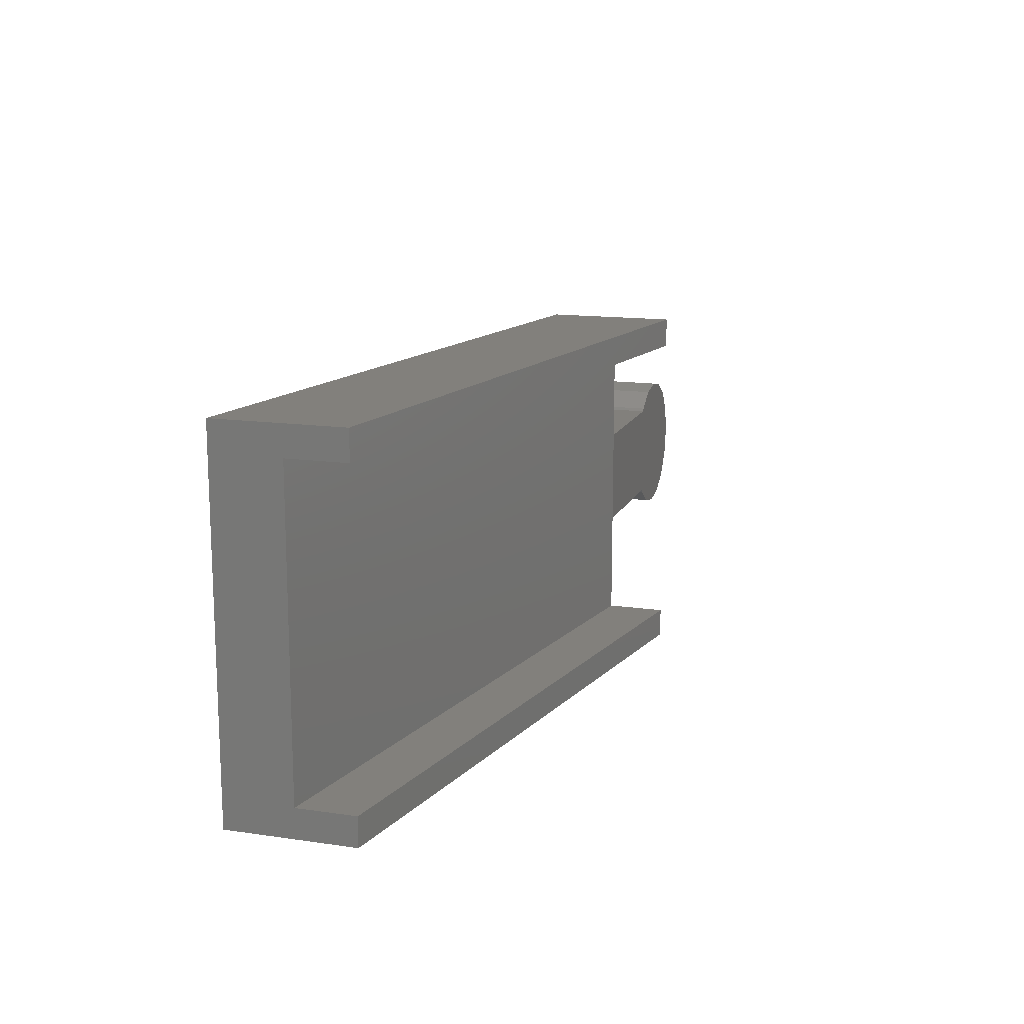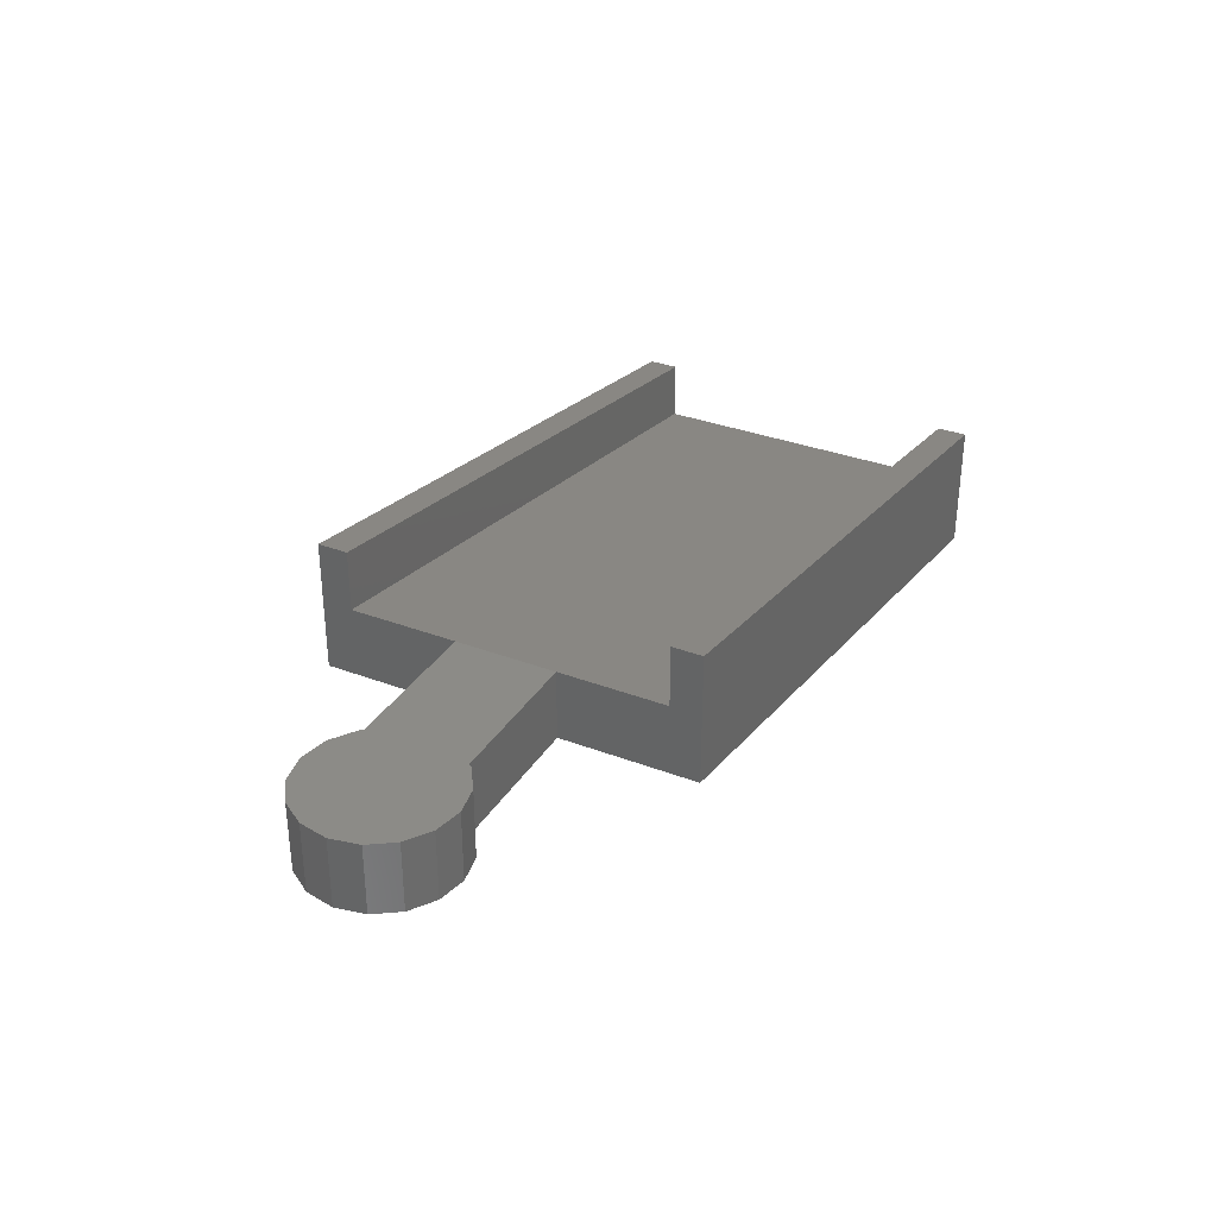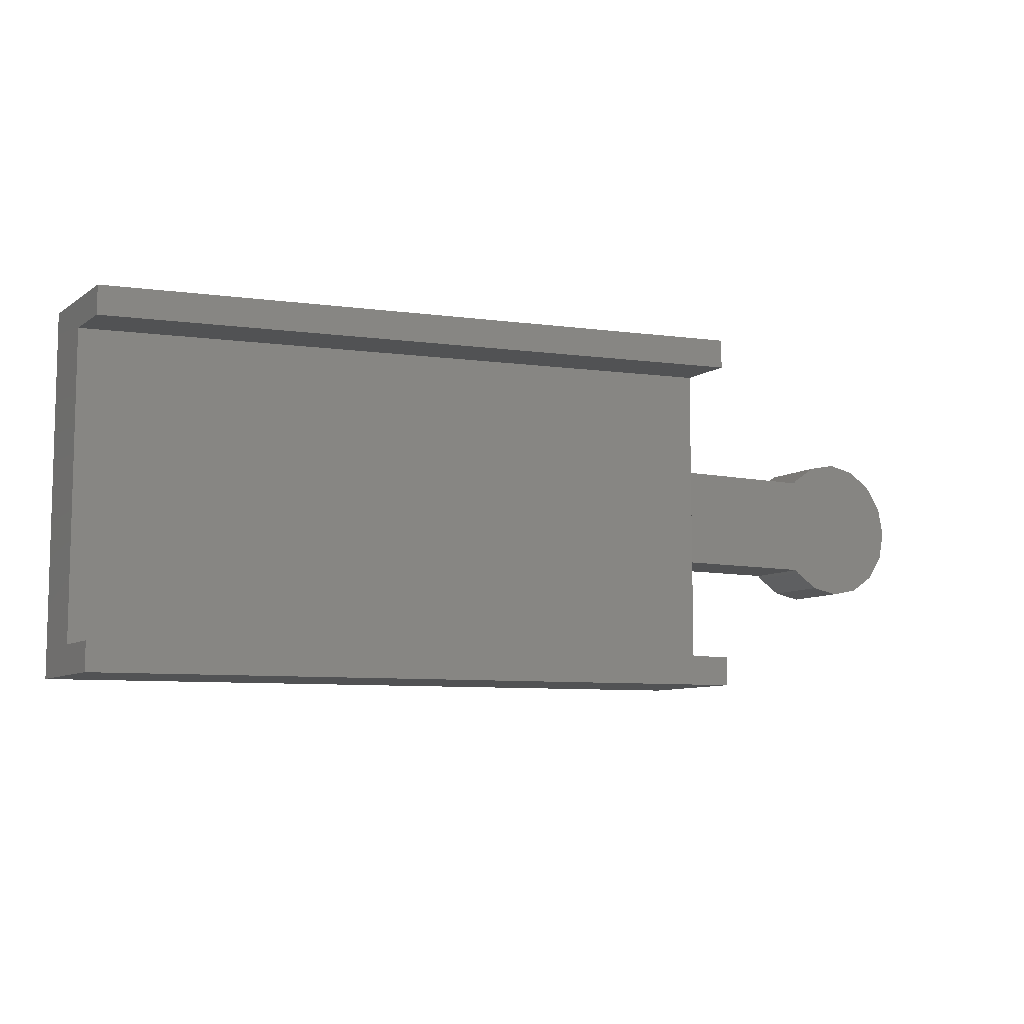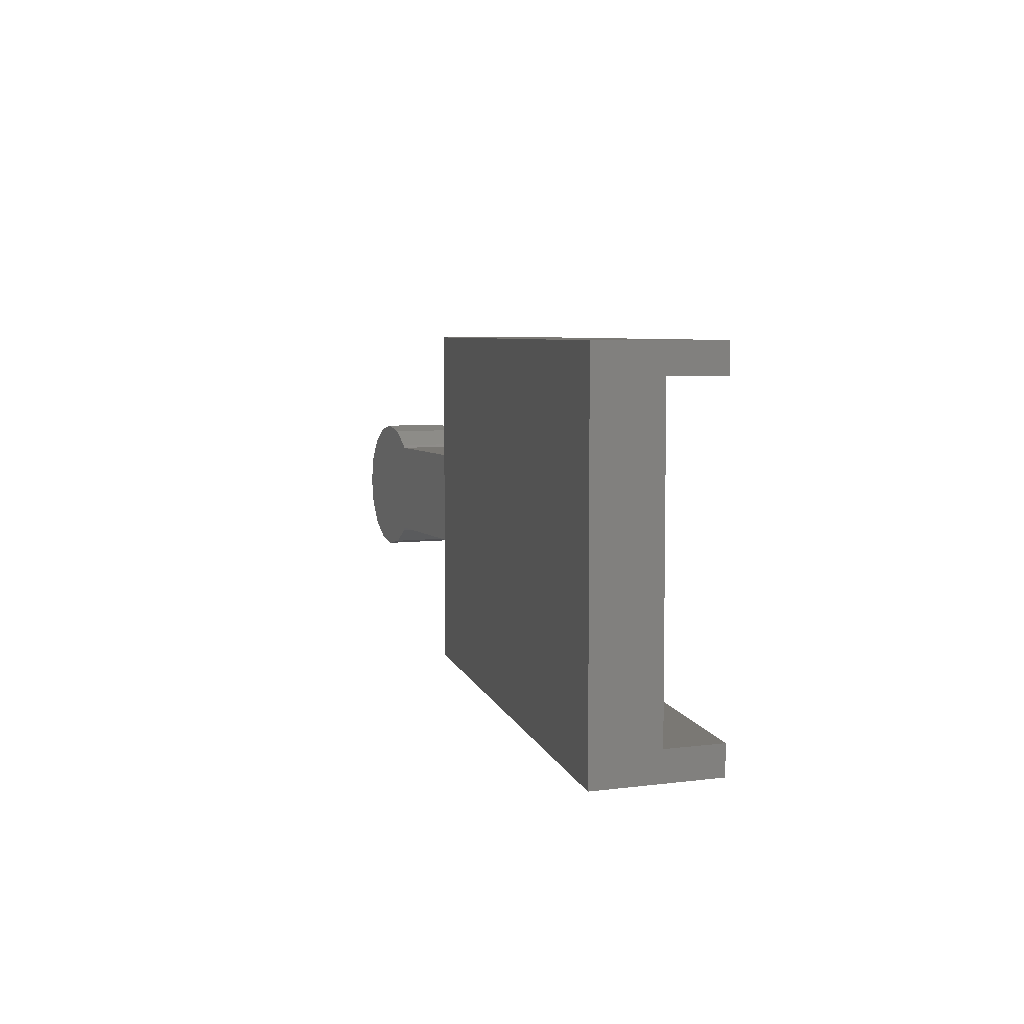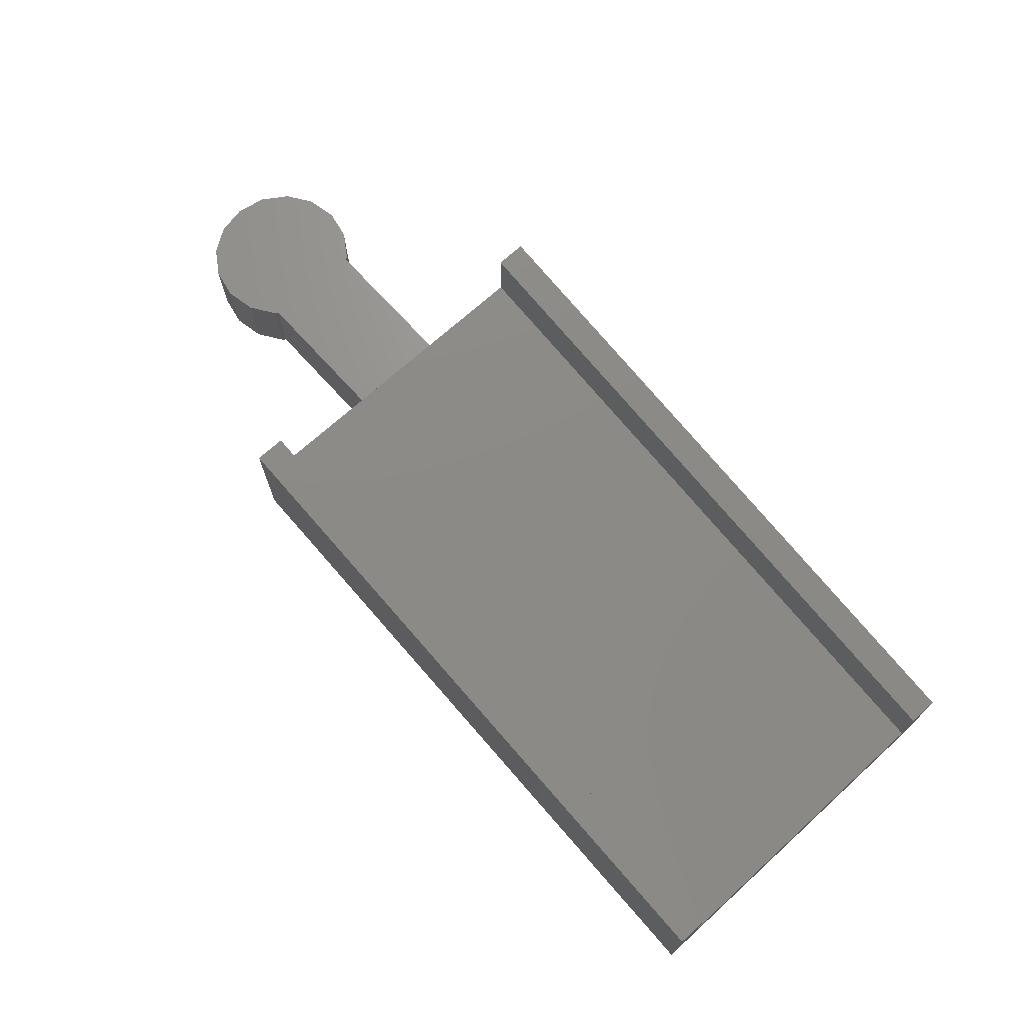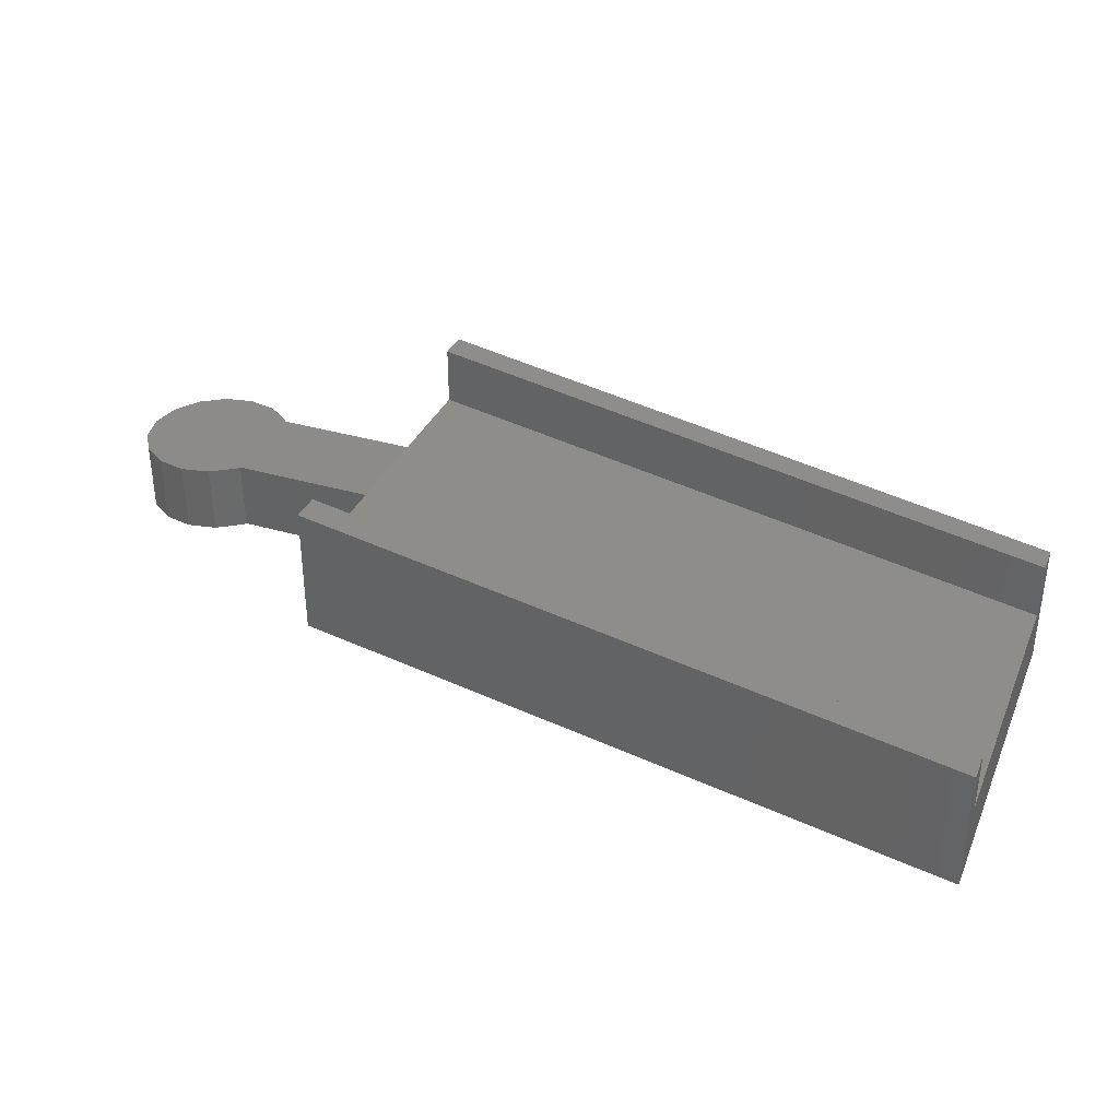
<metadata>
{"format":"stl","ext":"stl","renderer":"f3d","projection":"perspective","resolution":1024,"background":"white","views":[{"elev":14.5,"azim":-72.5,"up":"+Y"},{"elev":33.4,"azim":117.5,"up":"+Z"},{"elev":-8.4,"azim":-30.0,"up":"+Y"},{"elev":5.6,"azim":-112.3,"up":"+Y"},{"elev":70.3,"azim":-132.2,"up":"+Z"},{"elev":34.8,"azim":-158.5,"up":"+Z"}]}
</metadata>
<code>
# stl→obj: 50 verts, 96 faces
v 0 6.9 1.4
v 0 7.5 0
v 0 0.6 1.4
v 0 0 0
v 0 0 2.6
v 0 6.9 2.6
v 0 7.5 2.6
v 0 0.6 2.6
v 13.2 0 2.328
v 13.2 0 4.928
v 13.2 4.75 2.328
v 13.2 7.5 2.328
v 13.2 2.75 2.328
v 13.2 7.5 4.928
v 13.2 6.9 4.928
v 13.2 6.9 3.728
v 13.2 0.6 3.728
v 13.2 0.6 4.928
v 13.2 4.75 3.728
v 13.2 2.75 3.728
v 16.1 2.75 3.728
v 16.1 2.75 2.328
v 16.1 4.75 2.328
v 16.1 4.75 3.728
v 16.14 2.689 3.728
v 16.63 2.364 3.728
v 17.2 2.25 3.728
v 17.77 2.364 3.728
v 18.26 2.689 3.728
v 18.59 3.176 3.728
v 18.7 3.75 3.728
v 18.59 4.324 3.728
v 16.14 4.811 3.728
v 18.26 4.811 3.728
v 17.77 5.136 3.728
v 17.2 5.25 3.728
v 16.63 5.136 3.728
v 16.14 2.689 2.328
v 16.14 4.811 2.328
v 16.63 5.136 2.328
v 17.2 5.25 2.328
v 17.77 5.136 2.328
v 18.26 4.811 2.328
v 18.59 4.324 2.328
v 18.7 3.75 2.328
v 18.59 3.176 2.328
v 18.26 2.689 2.328
v 17.77 2.364 2.328
v 16.63 2.364 2.328
v 17.2 2.25 2.328
f 1 2 3
f 4 5 3
f 4 3 2
f 2 1 6
f 2 6 7
f 3 5 8
f 5 4 9
f 10 5 9
f 4 2 9
f 11 2 12
f 13 2 11
f 9 2 13
f 2 7 12
f 12 7 14
f 7 6 15
f 14 7 15
f 6 1 16
f 15 6 16
f 1 3 17
f 16 1 17
f 3 8 17
f 17 8 18
f 8 5 10
f 18 8 10
f 17 9 13
f 12 19 11
f 16 19 12
f 14 16 12
f 17 18 10
f 10 9 17
f 15 16 14
f 16 20 19
f 20 17 13
f 16 17 20
f 20 13 21
f 21 13 22
f 23 11 19
f 23 19 24
f 25 26 21
f 19 20 21
f 27 19 21
f 26 27 21
f 27 28 19
f 28 29 19
f 29 30 19
f 30 31 19
f 31 32 19
f 33 24 34
f 35 36 37
f 34 35 33
f 32 24 19
f 32 34 24
f 37 33 35
f 22 38 21
f 21 38 25
f 13 11 22
f 22 11 23
f 22 23 39
f 22 39 40
f 22 40 41
f 22 41 42
f 22 42 43
f 22 43 44
f 22 44 45
f 22 45 46
f 22 46 47
f 38 48 49
f 48 50 49
f 47 48 38
f 22 47 38
f 23 24 39
f 39 24 33
f 39 33 40
f 40 33 37
f 40 37 41
f 41 37 36
f 41 36 42
f 42 36 35
f 42 35 43
f 43 35 34
f 44 43 34
f 32 44 34
f 45 44 32
f 31 45 32
f 30 46 45
f 31 30 45
f 29 47 46
f 30 29 46
f 28 48 47
f 29 28 47
f 27 50 48
f 28 27 48
f 26 49 50
f 27 26 50
f 25 38 49
f 26 25 49

</code>
